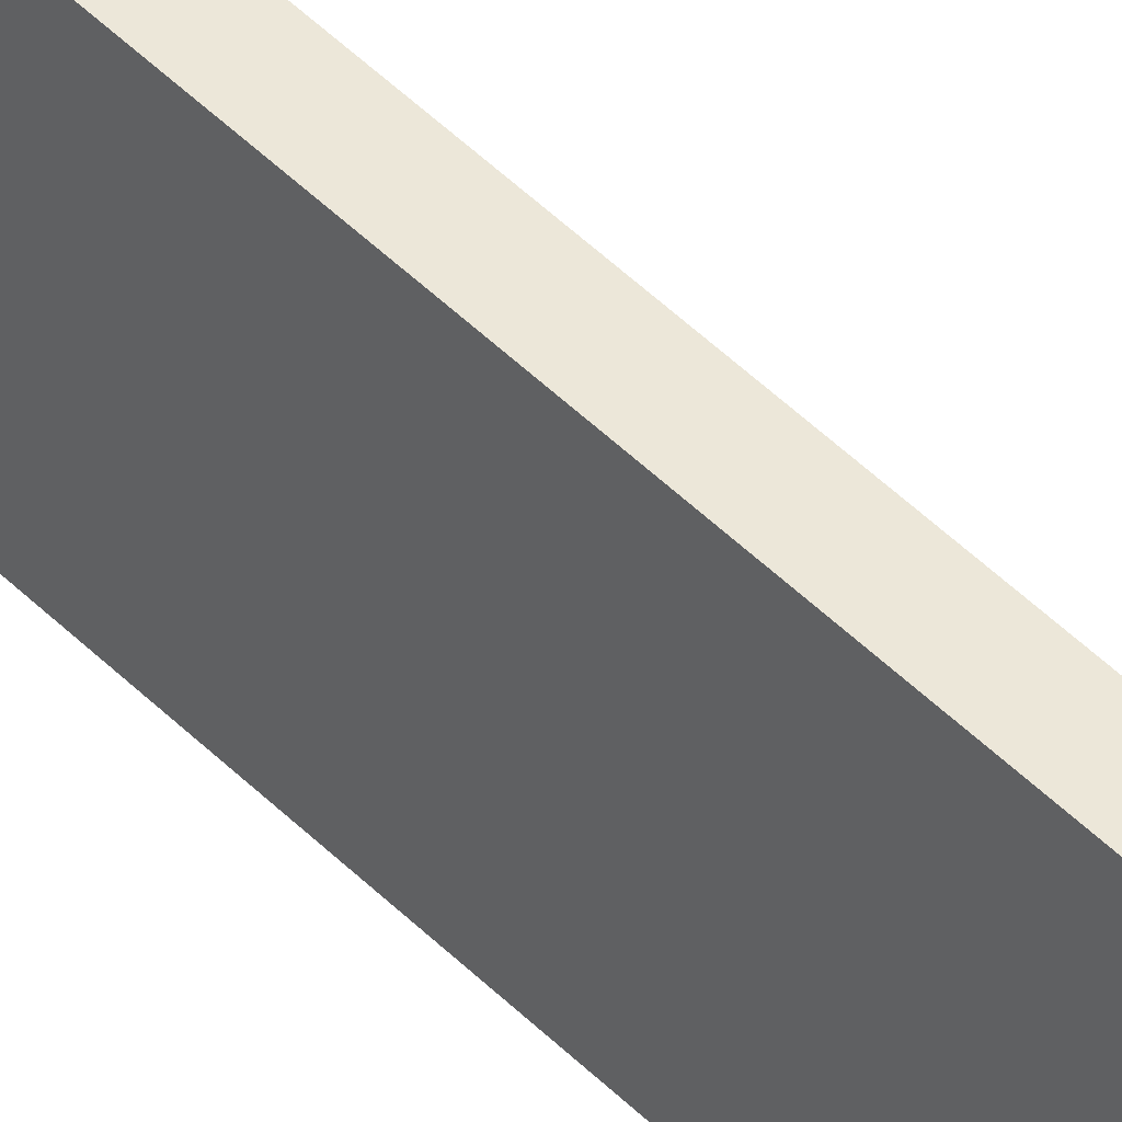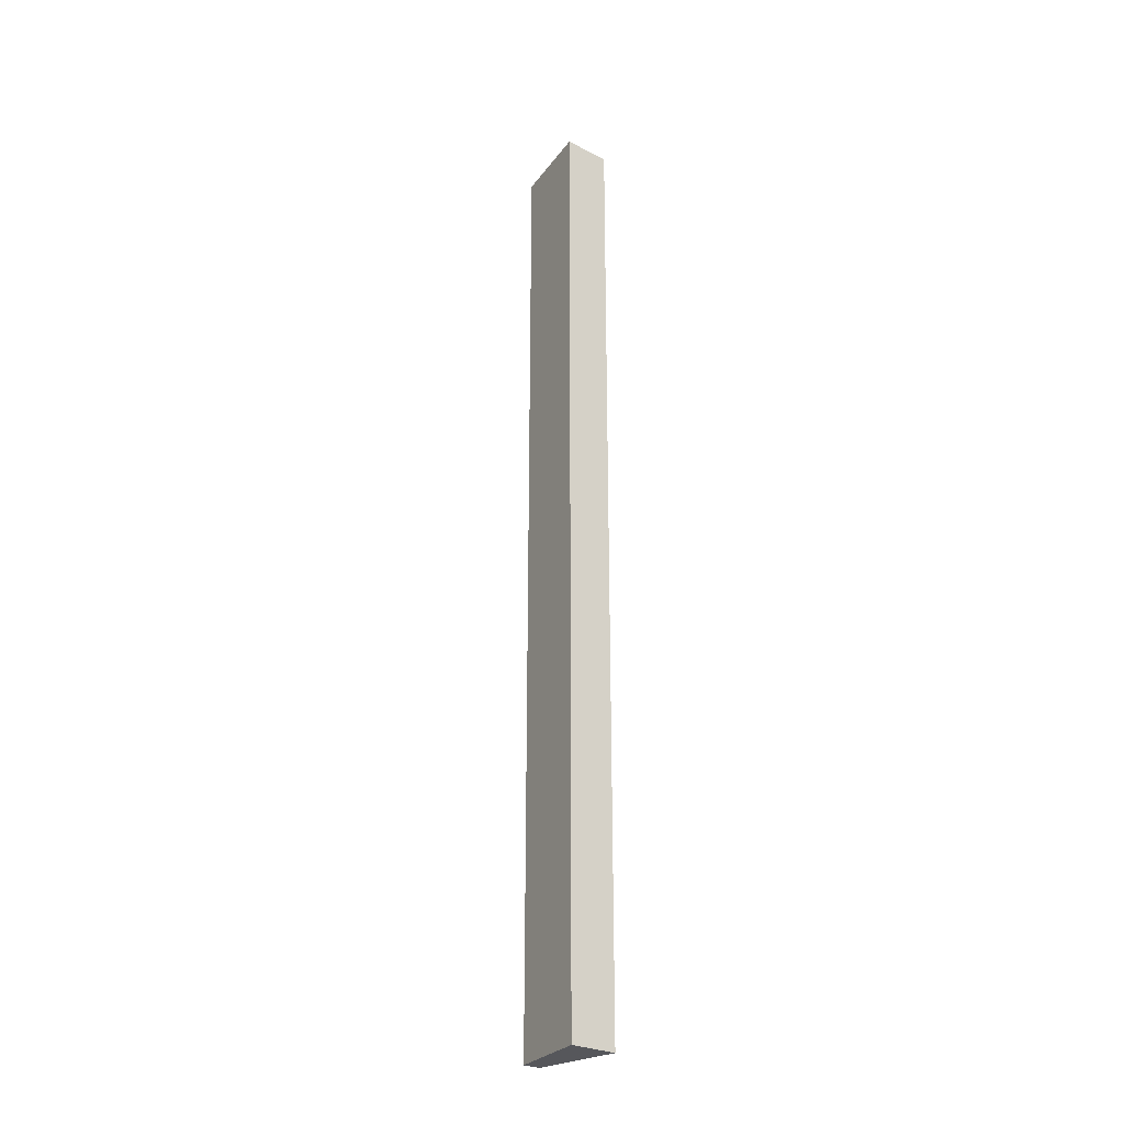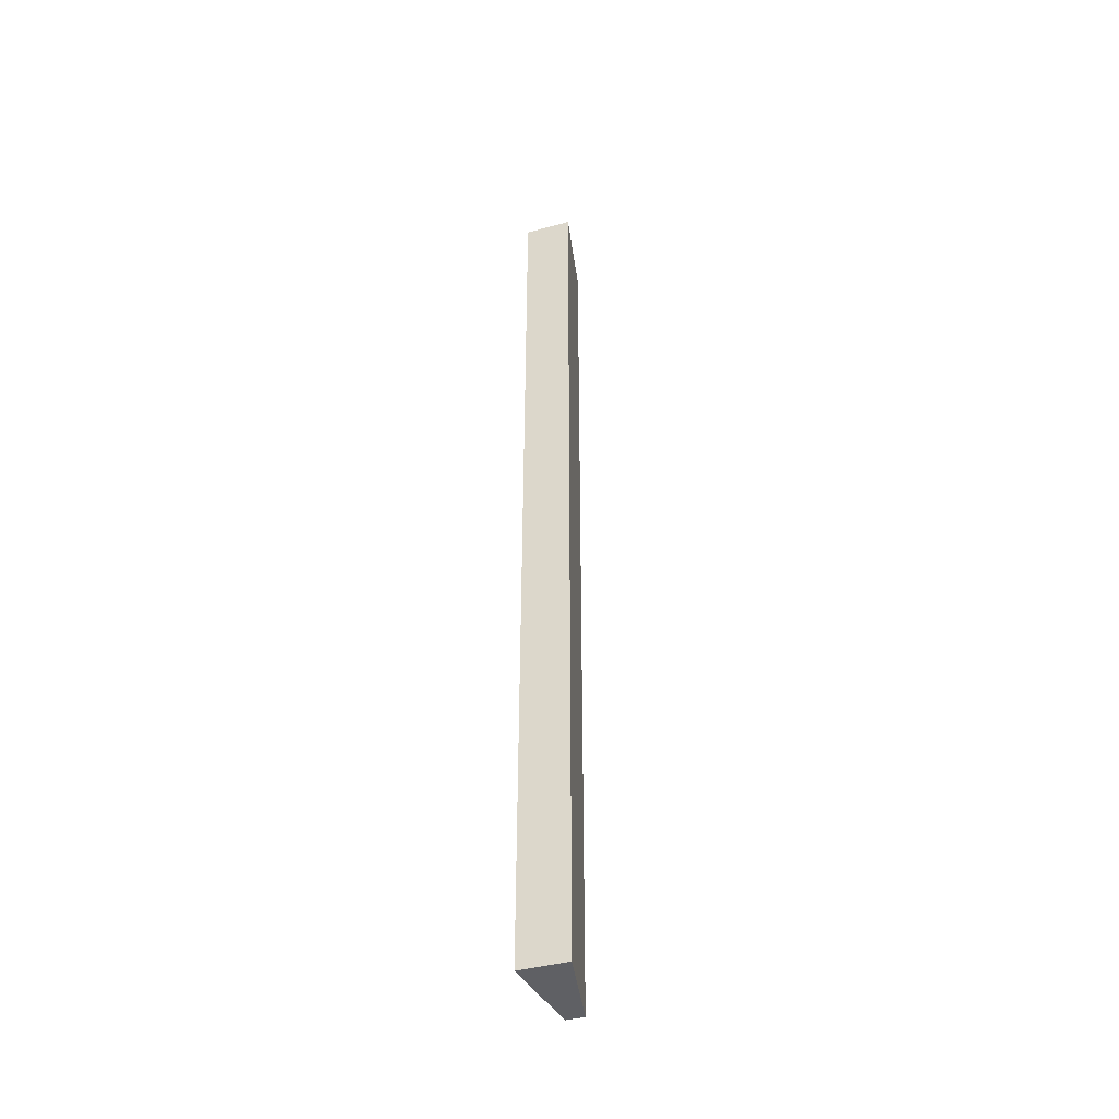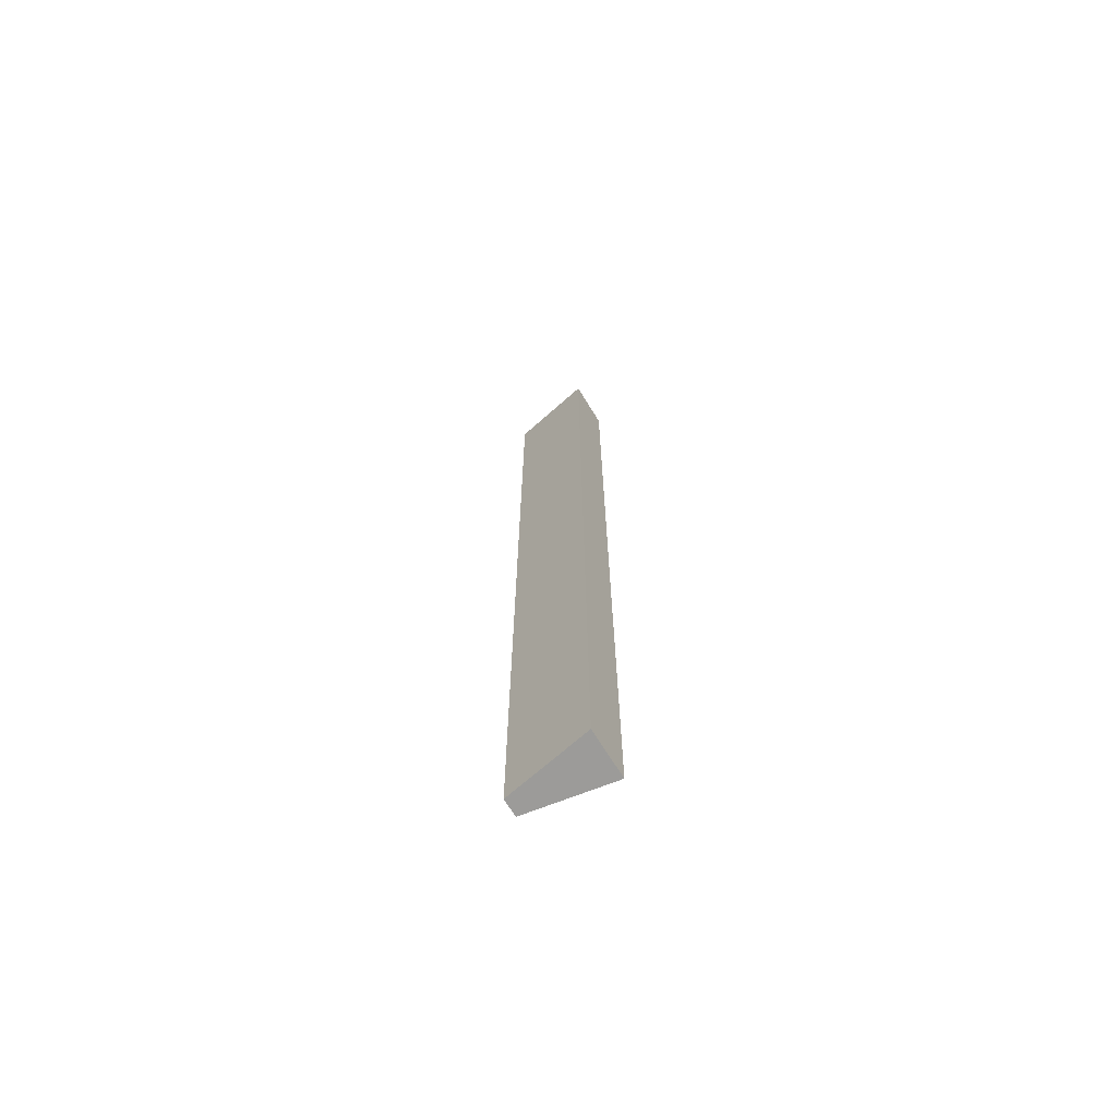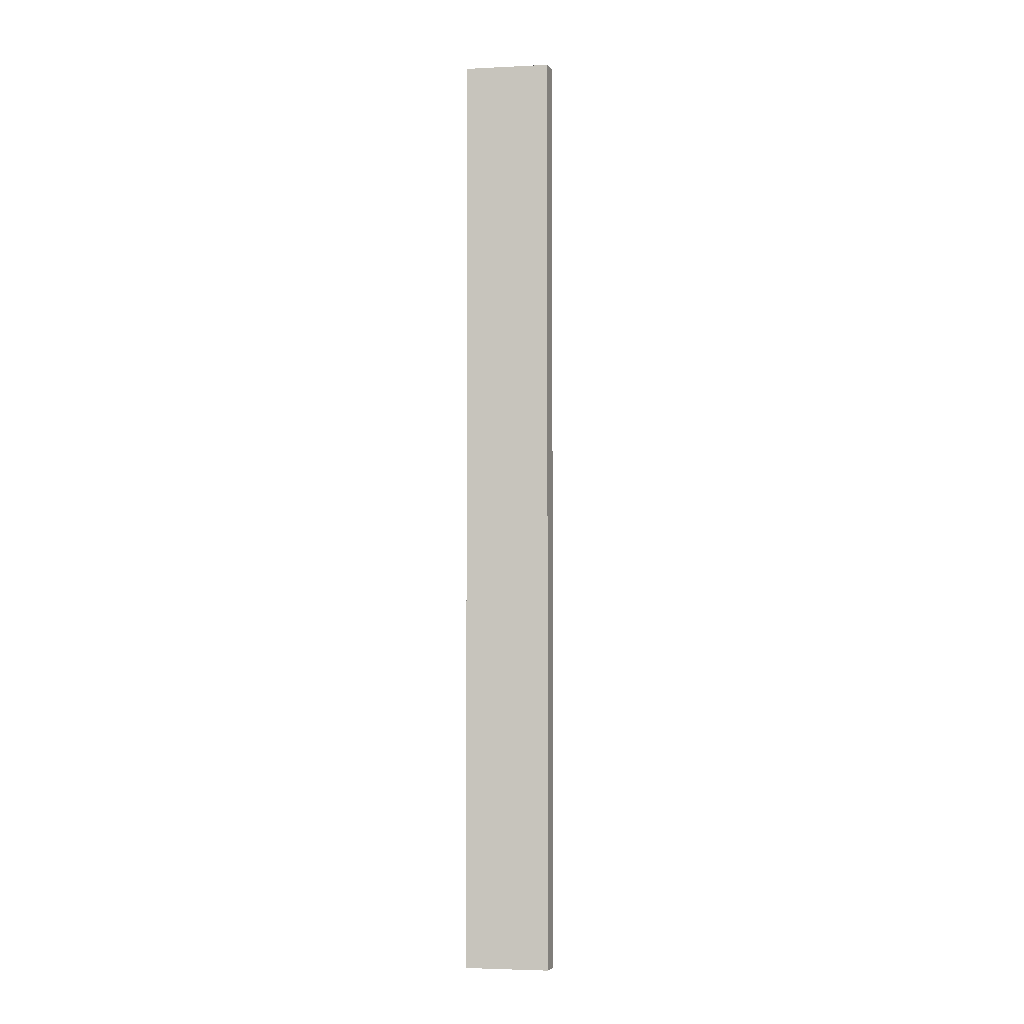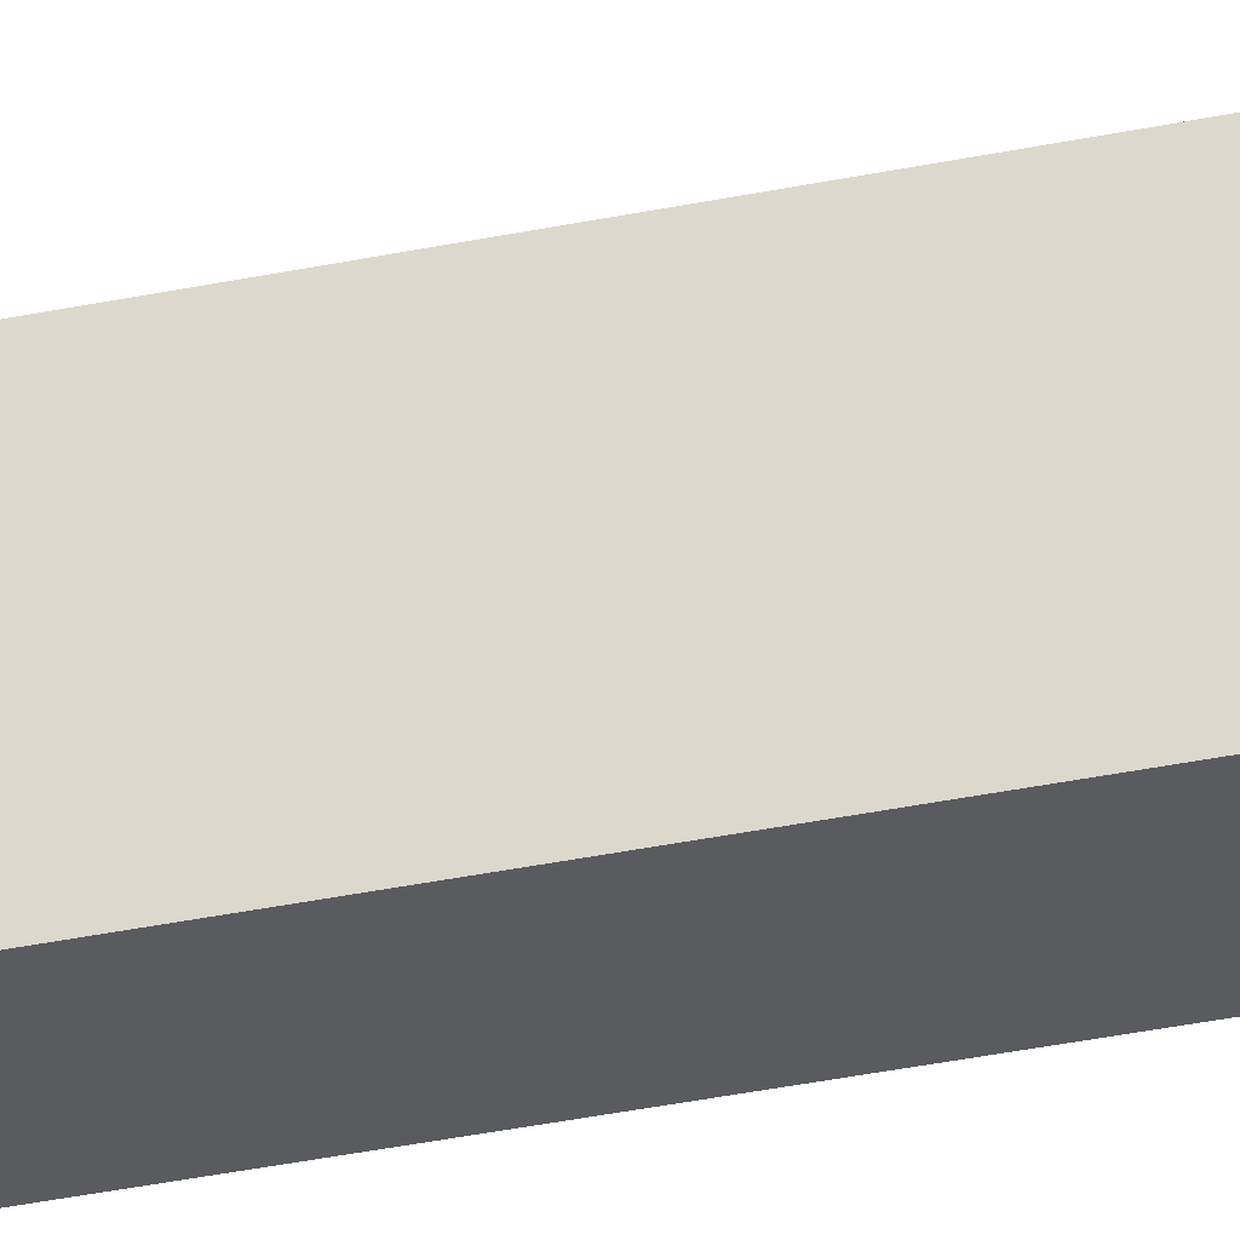
<metadata>
{"format":"obj","ext":"obj","renderer":"f3d","projection":"perspective","resolution":1024,"background":"white","views":[{"elev":50.0,"azim":137.1,"up":"+Y"},{"elev":-27.2,"azim":-38.5,"up":"+Z"},{"elev":-43.2,"azim":17.8,"up":"+Z"},{"elev":-69.8,"azim":-58.4,"up":"+Z"},{"elev":-3.4,"azim":109.3,"up":"+Z"},{"elev":-32.3,"azim":-73.2,"up":"+Y"}]}
</metadata>
<code>
g default
v -1.491 -0.3524 29.88
v 1.491 -0.3524 29.88
v -0.543 4.982 29.88
v 0.543 4.982 29.88
v -0.543 4.982 -29.88
v 0.543 4.982 -29.88
v -1.491 -0.3524 -29.88
v 1.491 -0.3524 -29.88
g pCube1
f 1 2 4 3
f 3 4 6 5
f 5 6 8 7
f 7 8 2 1
f 2 8 6 4
f 7 1 3 5

</code>
